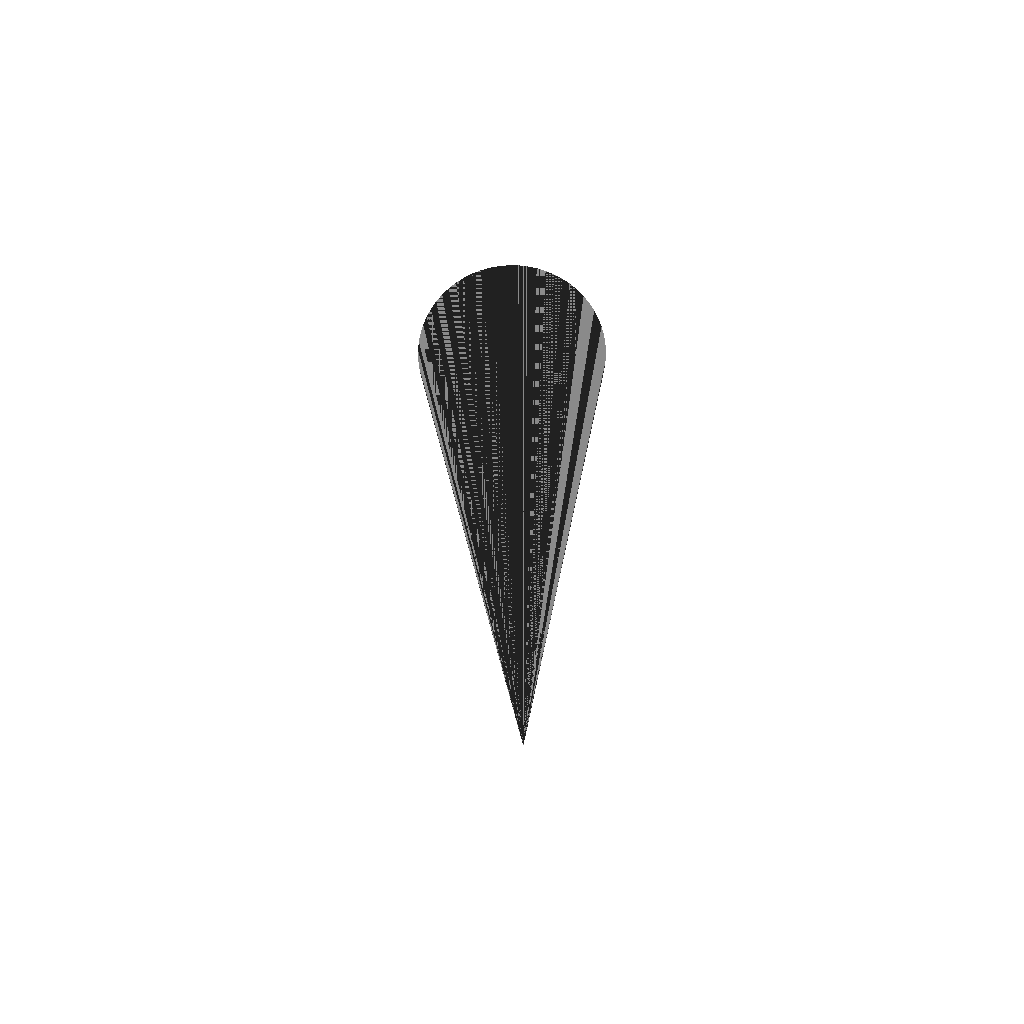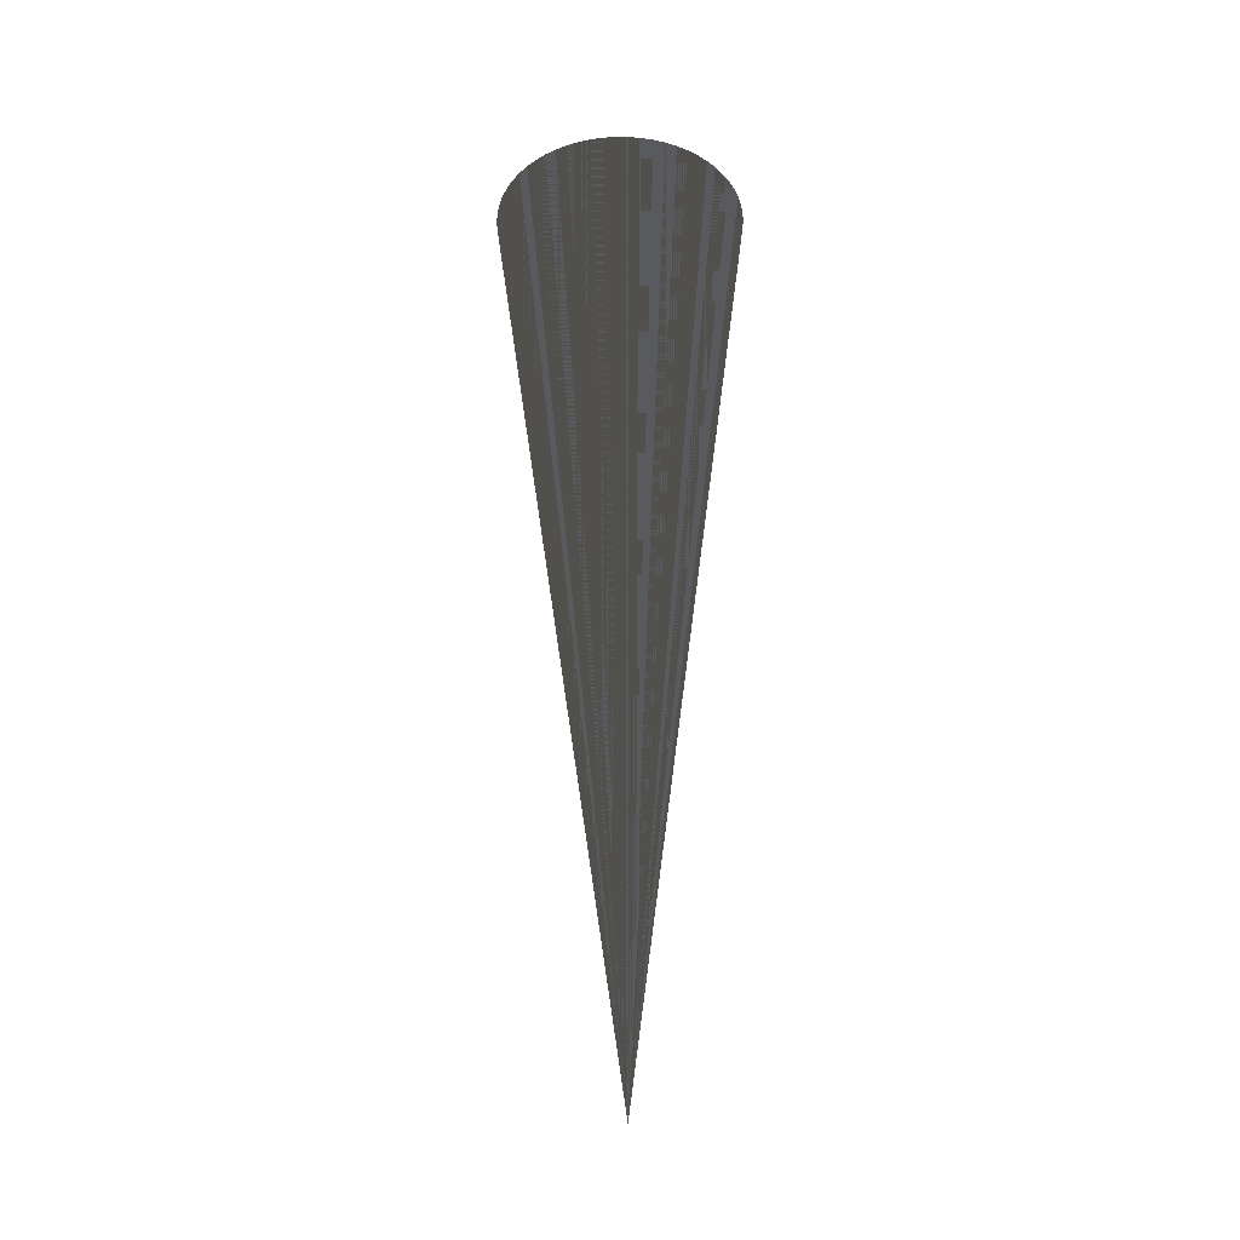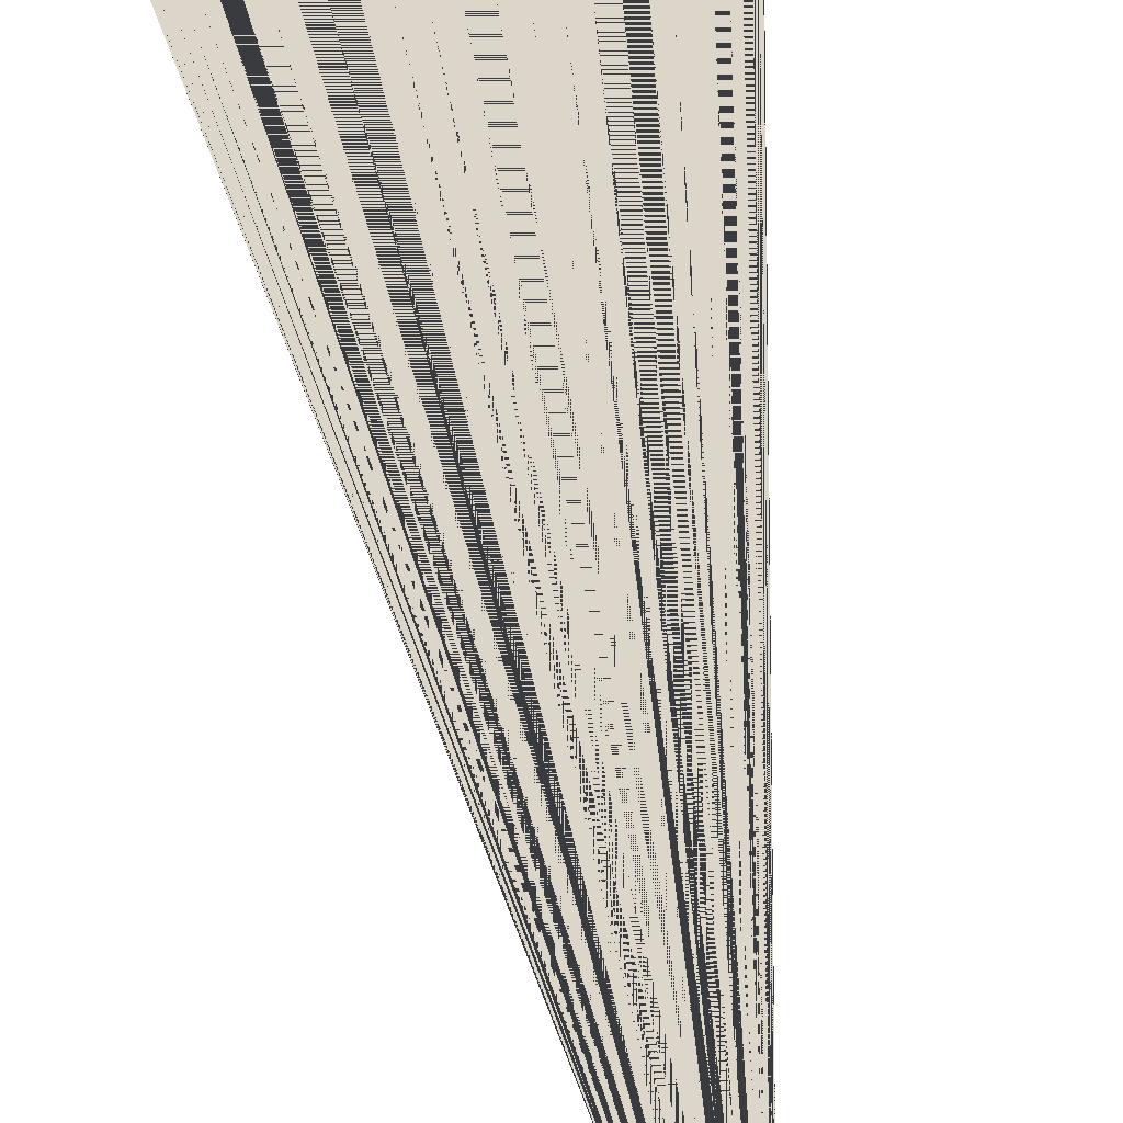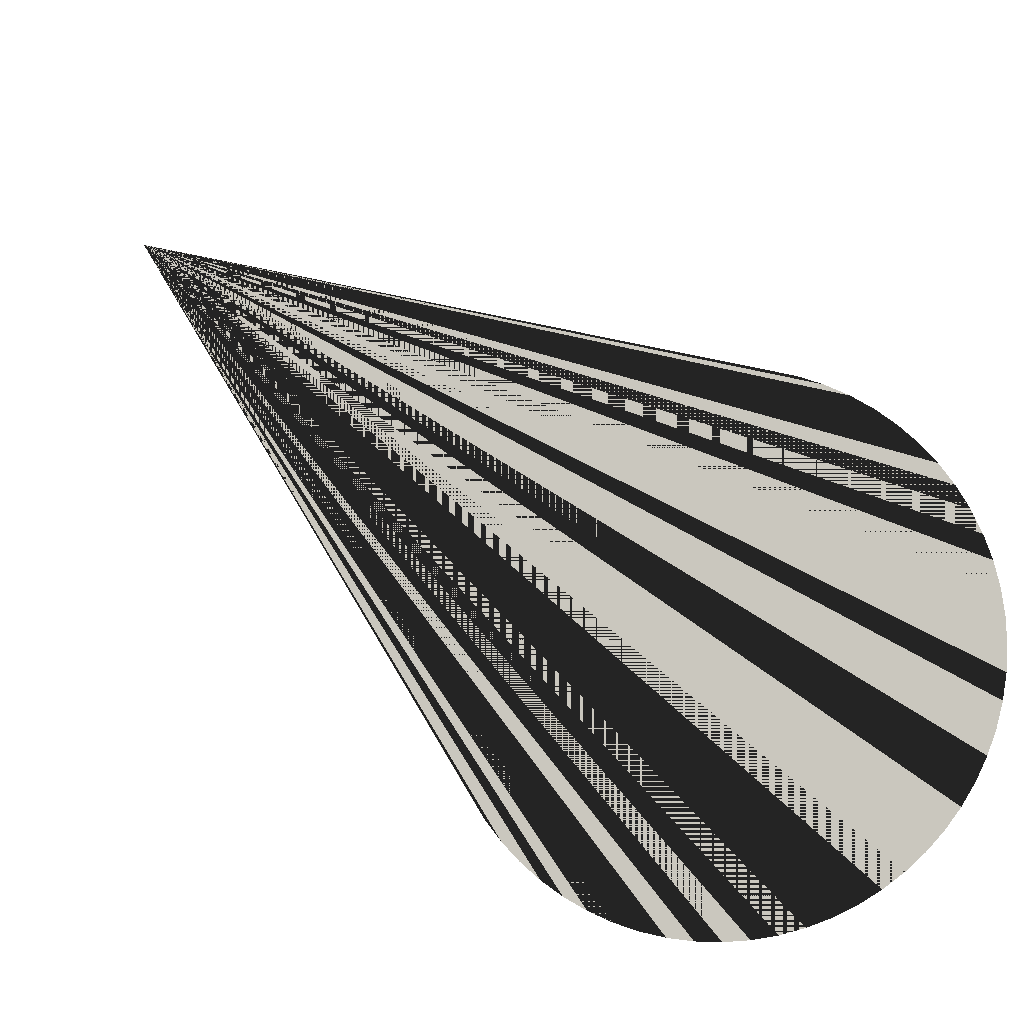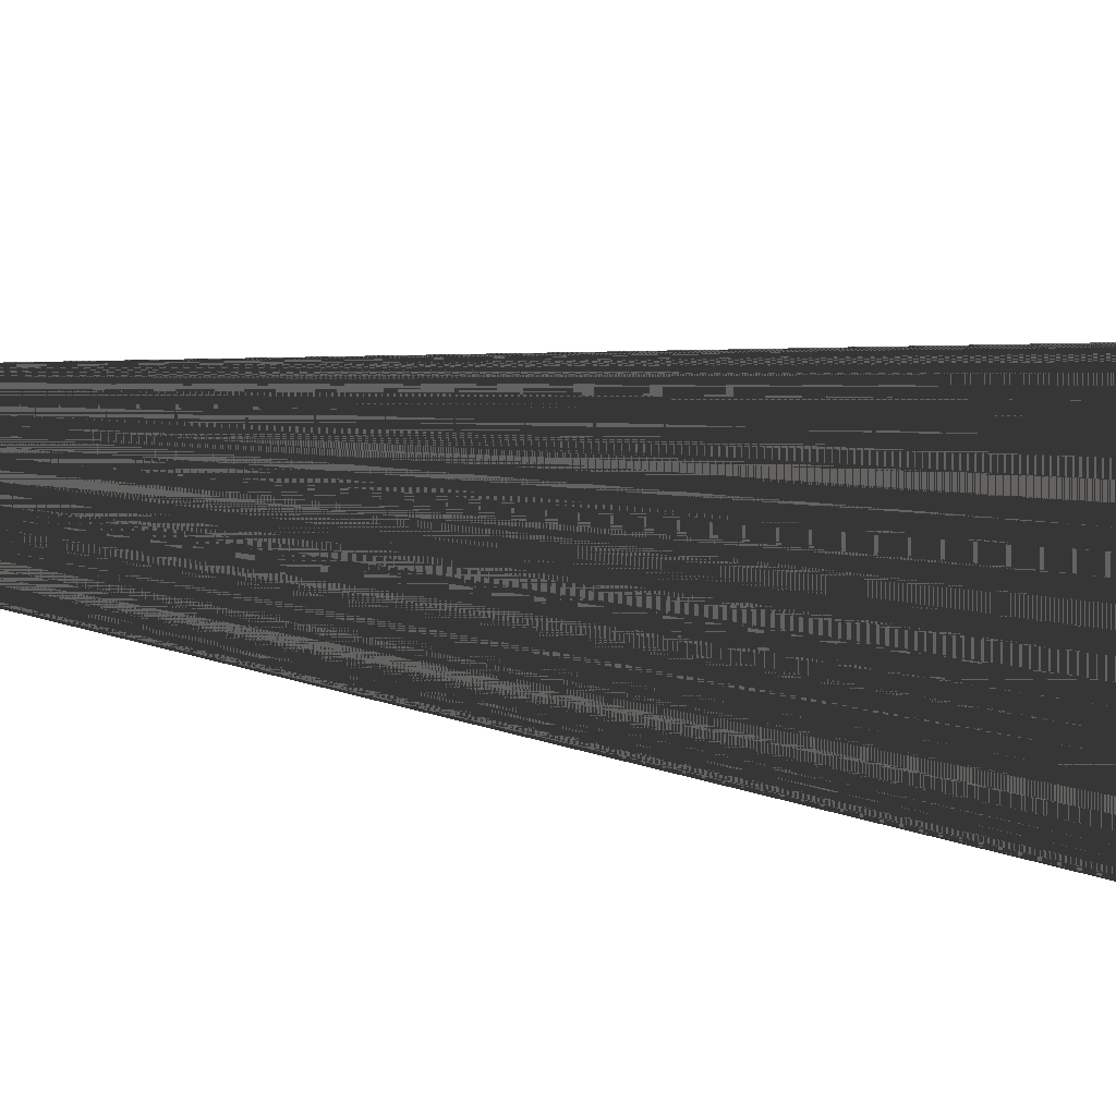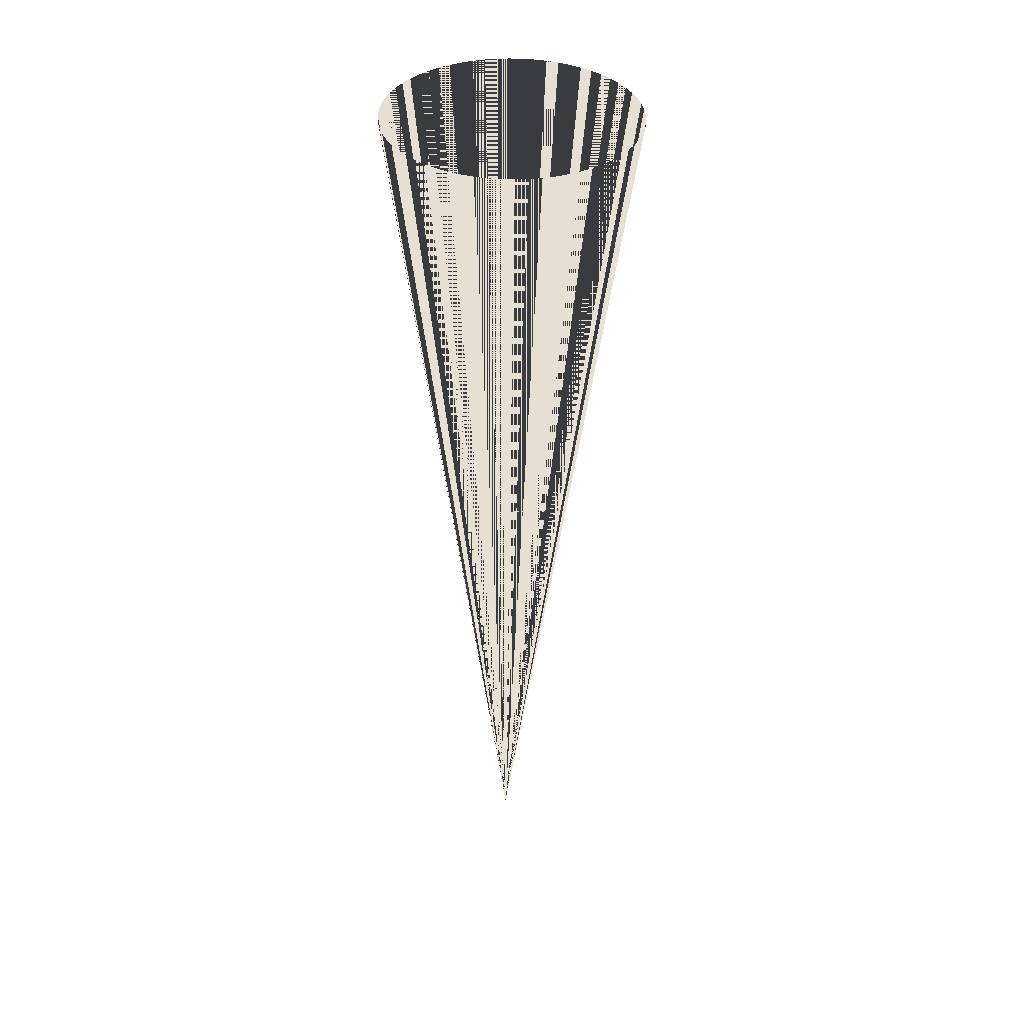
<metadata>
{"format":"obj","ext":"obj","renderer":"f3d","projection":"perspective","resolution":1024,"background":"white","views":[{"elev":-63.6,"azim":97.1,"up":"+Z"},{"elev":-31.1,"azim":113.9,"up":"+Z"},{"elev":-55.6,"azim":8.6,"up":"+Y"},{"elev":-7.6,"azim":-169.0,"up":"+Y"},{"elev":-15.9,"azim":-110.4,"up":"+Y"},{"elev":37.9,"azim":-74.8,"up":"+Z"}]}
</metadata>
<code>
v 0 0 0
v 0 0 0
v 0 0 0
v 0 0 0
v 0 0 0
v 0 0 0
v 0 0 0
v 0 0 0
v 0 0 0
v 0 0 0
v 0 0 0
v 0 0 0
v 0 0 0
v 0 0 0
v 0 0 0
v 0 0 0
v 0 0 0
v 0 0 0
v 0 0 0
v 0 0 0
v 0 0 0
v 0 0 0
v 0 0 0
v 0 0 0
v 0 0 0
v 0 0 0
v 0 0 0
v 0 0 0
v 0 0 0
v 0 0 0
v 0 0 0
v 0 0 0
v 0 0 0
v 0 0 0
v 0 0 0
v 0 0 0
v 0 0 0
v 0 0 0
v 0 0 0
v 0 0 0
v 0 0 0
v 0 0 0
v 0 0 0
v 0 0 0
v 0 0 0
v 0 0 0
v 0 0 0
v 0 0 0
v 0 0 0
v 0 0 0
v 0 0 0
v 0 0 0
v 0 0 0
v 0 0 0
v 0 0 0
v 0 0 0
v 0 0 0
v 0 0 0
v 0 0 0
v 0 0 0
v 0 0 0
v 0 0 0
v 0 0 0
v 0 0 0
v 0.2259 -0.1948 2.25
v 0.2412 -0.1698 2.251
v 0.254 -0.1433 2.251
v 0.2642 -0.1157 2.252
v 0.2716 -0.08724 2.252
v 0.2762 -0.05819 2.253
v 0.2779 -0.02883 2.253
v 0.2767 0.000559 2.253
v 0.2727 0.02969 2.253
v 0.2658 0.05828 2.254
v 0.2561 0.08606 2.254
v 0.2438 0.1128 2.254
v 0.2289 0.1381 2.254
v 0.2116 0.1619 2.254
v 0.192 0.1839 2.255
v 0.1704 0.2038 2.255
v 0.147 0.2216 2.255
v 0.1219 0.2369 2.254
v 0.09541 0.2497 2.254
v 0.06781 0.2599 2.254
v 0.03935 0.2673 2.254
v 0.01029 0.2719 2.254
v -0.01907 0.2736 2.253
v -0.04845 0.2724 2.253
v -0.07758 0.2684 2.253
v -0.1062 0.2615 2.253
v -0.134 0.2518 2.252
v -0.1607 0.2395 2.252
v -0.186 0.2246 2.251
v -0.2098 0.2073 2.251
v -0.2318 0.1878 2.25
v -0.2517 0.1662 2.25
v -0.2694 0.1427 2.25
v -0.2848 0.1176 2.249
v -0.2976 0.09116 2.249
v -0.3078 0.06357 2.248
v -0.3152 0.03511 2.248
v -0.3198 0.006056 2.247
v -0.3215 -0.0233 2.247
v -0.3203 -0.05269 2.247
v -0.3162 -0.08182 2.247
v -0.3094 -0.1104 2.246
v -0.2997 -0.1382 2.246
v -0.2874 -0.1649 2.246
v -0.2725 -0.1903 2.246
v -0.2552 -0.214 2.246
v -0.2356 -0.236 2.245
v -0.214 -0.256 2.245
v -0.1906 -0.2737 2.245
v -0.1655 -0.289 2.246
v -0.139 -0.3019 2.246
v -0.1114 -0.312 2.246
v -0.08293 -0.3194 2.246
v -0.05388 -0.324 2.246
v -0.02452 -0.3257 2.247
v 0.004864 -0.3246 2.247
v 0.03399 -0.3205 2.247
v 0.06259 -0.3136 2.247
v 0.09037 -0.304 2.248
v 0.1171 -0.2916 2.248
v 0.1424 -0.2768 2.249
v 0.1662 -0.2595 2.249
v 0.1882 -0.2399 2.25
v 0.2081 -0.2183 2.25
f 1 65 66 2
f 2 66 65 1
f 2 66 67 3
f 3 67 66 2
f 3 67 68 4
f 4 68 67 3
f 4 68 69 5
f 5 69 68 4
f 5 69 70 6
f 6 70 69 5
f 6 70 71 7
f 7 71 70 6
f 7 71 72 8
f 8 72 71 7
f 8 72 73 9
f 9 73 72 8
f 9 73 74 10
f 10 74 73 9
f 10 74 75 11
f 11 75 74 10
f 11 75 76 12
f 12 76 75 11
f 12 76 77 13
f 13 77 76 12
f 13 77 78 14
f 14 78 77 13
f 14 78 79 15
f 15 79 78 14
f 15 79 80 16
f 16 80 79 15
f 16 80 81 17
f 17 81 80 16
f 17 81 82 18
f 18 82 81 17
f 18 82 83 19
f 19 83 82 18
f 19 83 84 20
f 20 84 83 19
f 20 84 85 21
f 21 85 84 20
f 21 85 86 22
f 22 86 85 21
f 22 86 87 23
f 23 87 86 22
f 23 87 88 24
f 24 88 87 23
f 24 88 89 25
f 25 89 88 24
f 25 89 90 26
f 26 90 89 25
f 26 90 91 27
f 27 91 90 26
f 27 91 92 28
f 28 92 91 27
f 28 92 93 29
f 29 93 92 28
f 29 93 94 30
f 30 94 93 29
f 30 94 95 31
f 31 95 94 30
f 31 95 96 32
f 32 96 95 31
f 32 96 97 33
f 33 97 96 32
f 33 97 98 34
f 34 98 97 33
f 34 98 99 35
f 35 99 98 34
f 35 99 100 36
f 36 100 99 35
f 36 100 101 37
f 37 101 100 36
f 37 101 102 38
f 38 102 101 37
f 38 102 103 39
f 39 103 102 38
f 39 103 104 40
f 40 104 103 39
f 40 104 105 41
f 41 105 104 40
f 41 105 106 42
f 42 106 105 41
f 42 106 107 43
f 43 107 106 42
f 43 107 108 44
f 44 108 107 43
f 44 108 109 45
f 45 109 108 44
f 45 109 110 46
f 46 110 109 45
f 46 110 111 47
f 47 111 110 46
f 47 111 112 48
f 48 112 111 47
f 48 112 113 49
f 49 113 112 48
f 49 113 114 50
f 50 114 113 49
f 50 114 115 51
f 51 115 114 50
f 51 115 116 52
f 52 116 115 51
f 52 116 117 53
f 53 117 116 52
f 53 117 118 54
f 54 118 117 53
f 54 118 119 55
f 55 119 118 54
f 55 119 120 56
f 56 120 119 55
f 56 120 121 57
f 57 121 120 56
f 57 121 122 58
f 58 122 121 57
f 58 122 123 59
f 59 123 122 58
f 59 123 124 60
f 60 124 123 59
f 60 124 125 61
f 61 125 124 60
f 61 125 126 62
f 62 126 125 61
f 62 126 127 63
f 63 127 126 62
f 63 127 128 64
f 64 128 127 63
f 64 128 65 1
f 1 65 128 64

</code>
